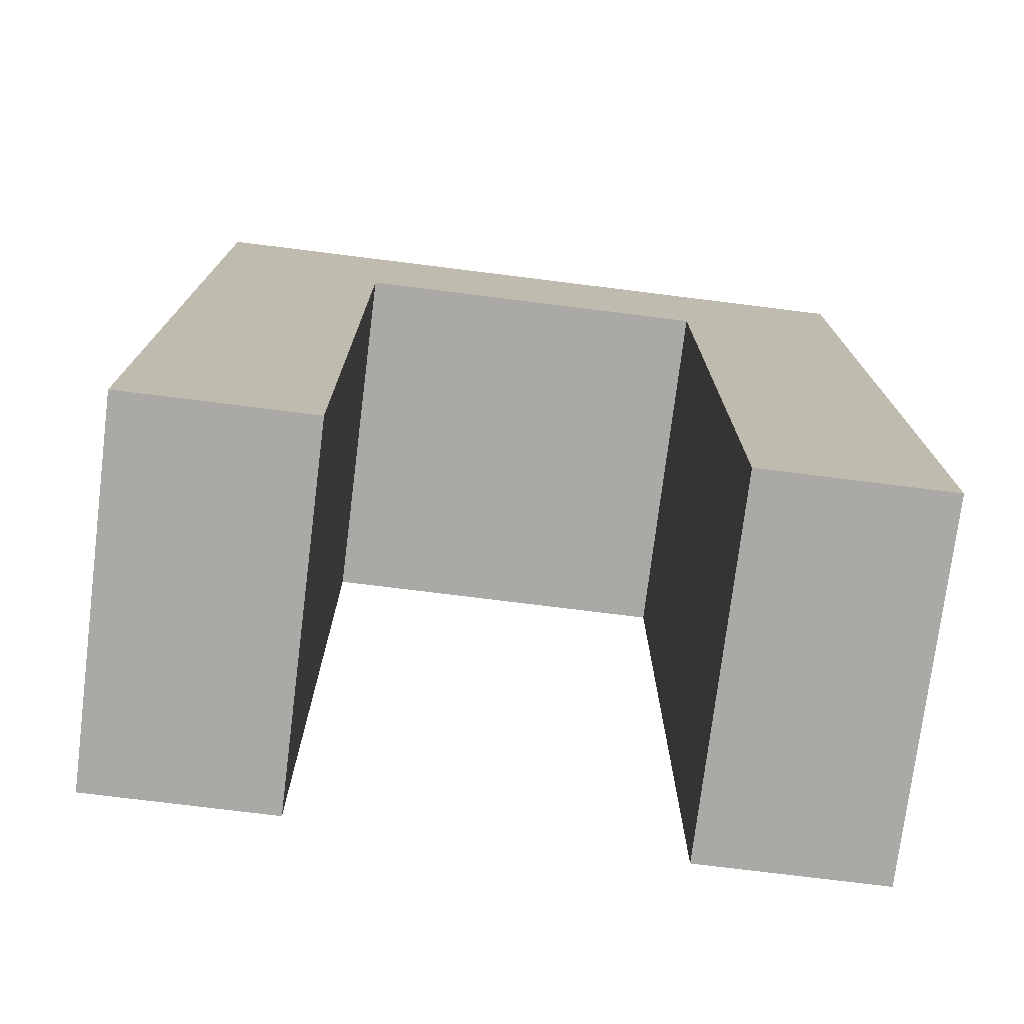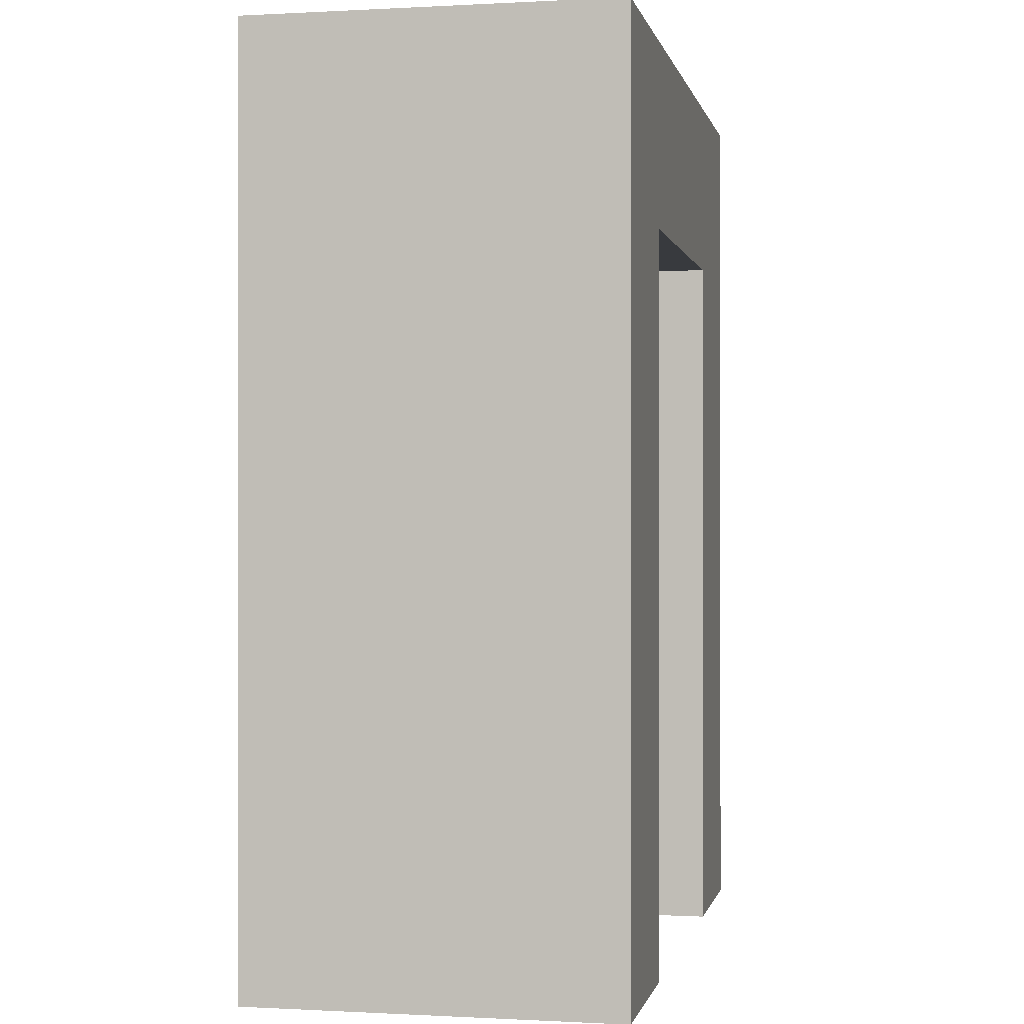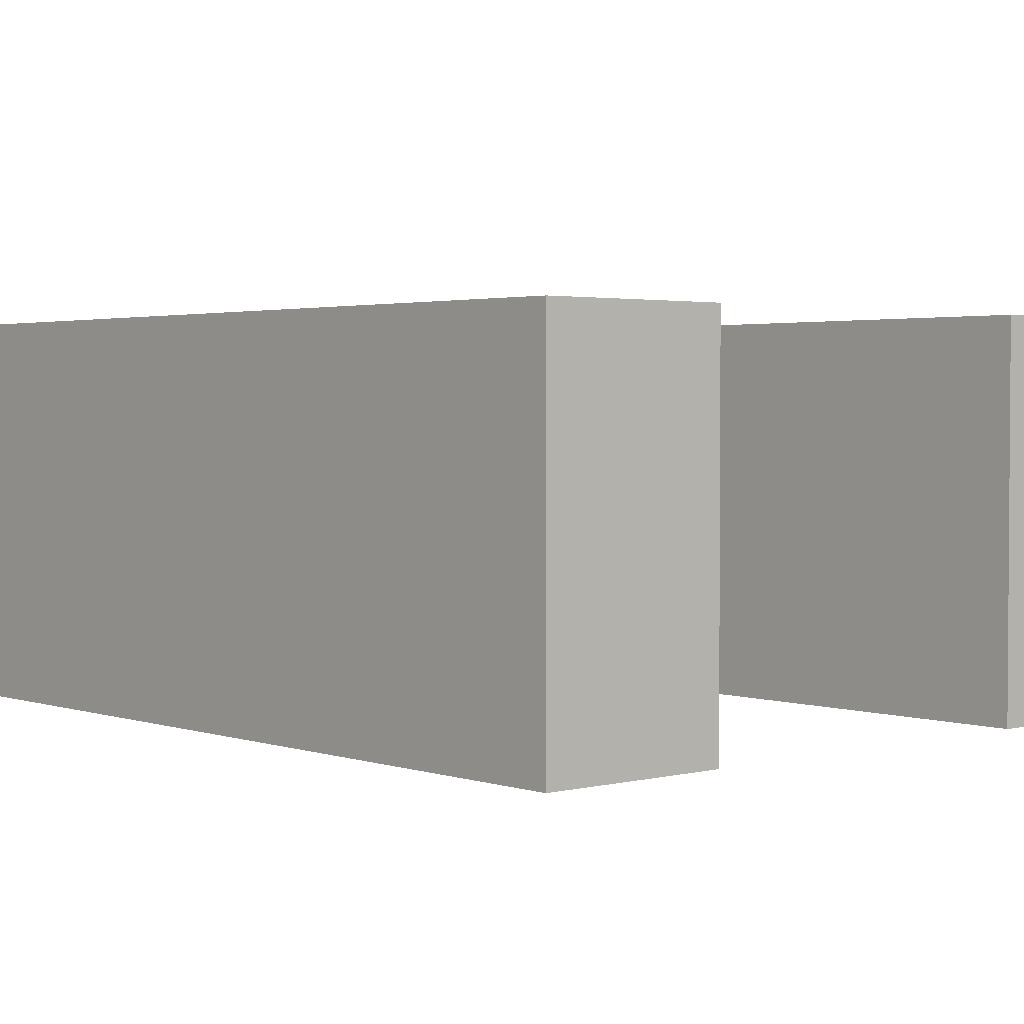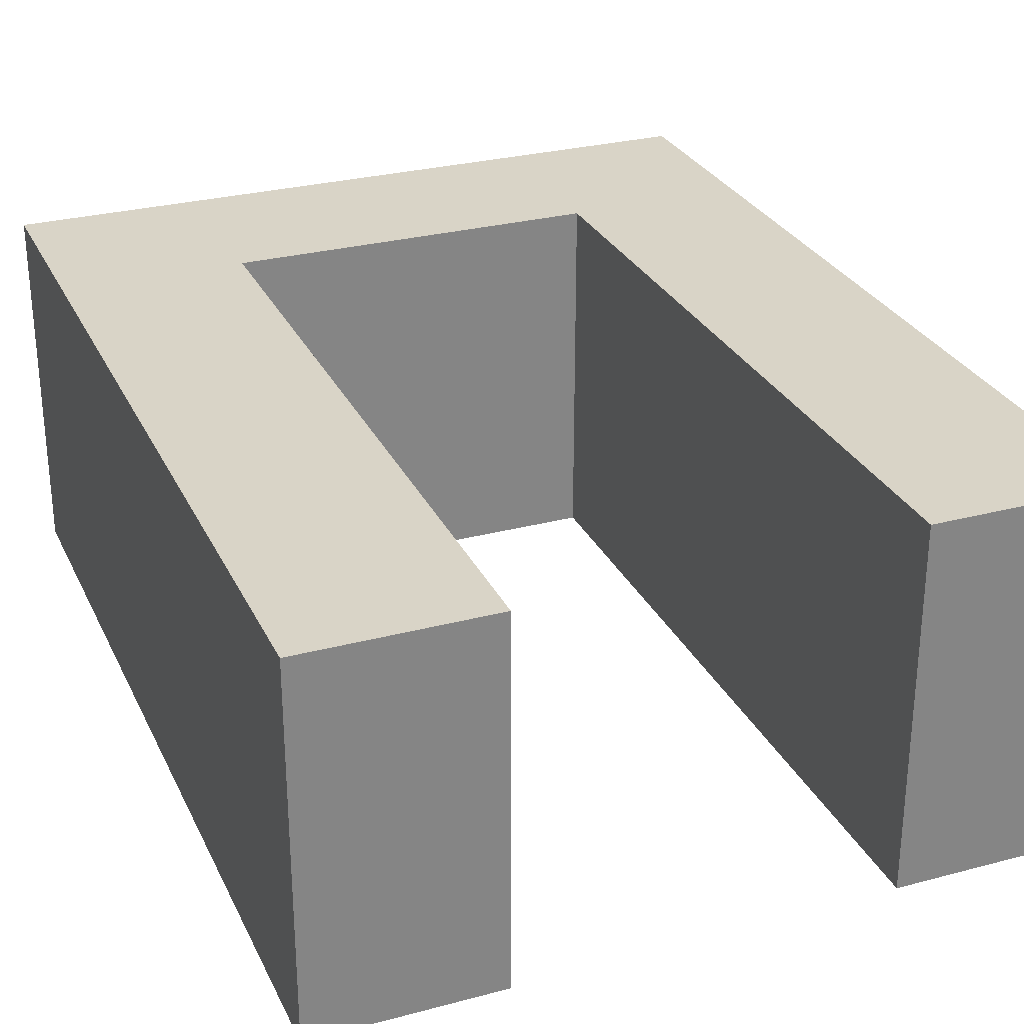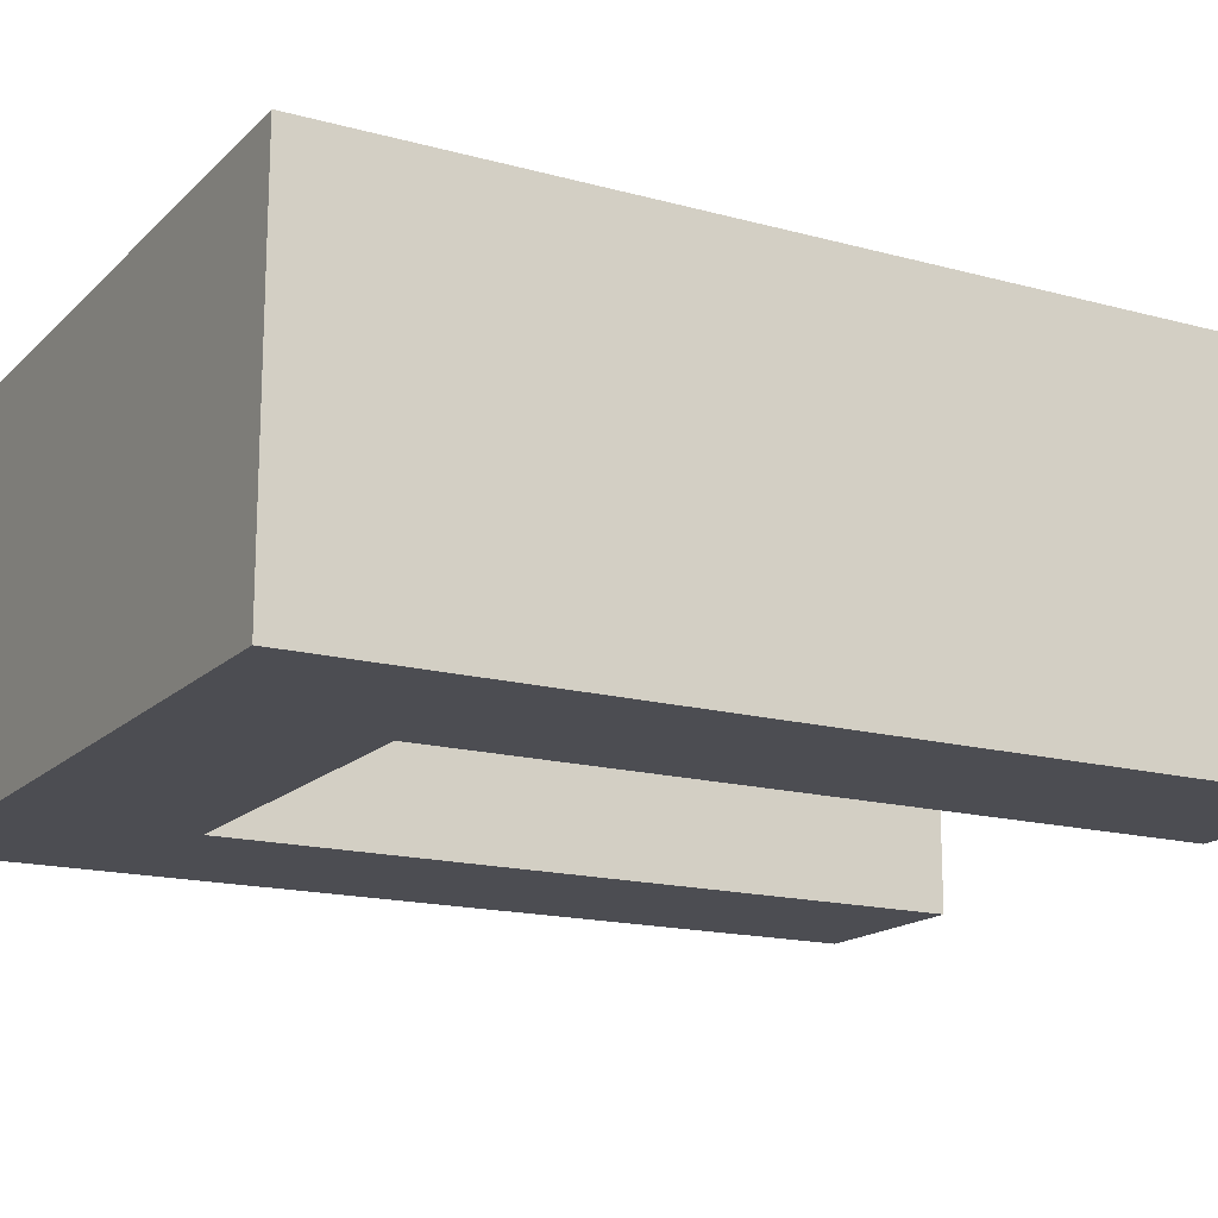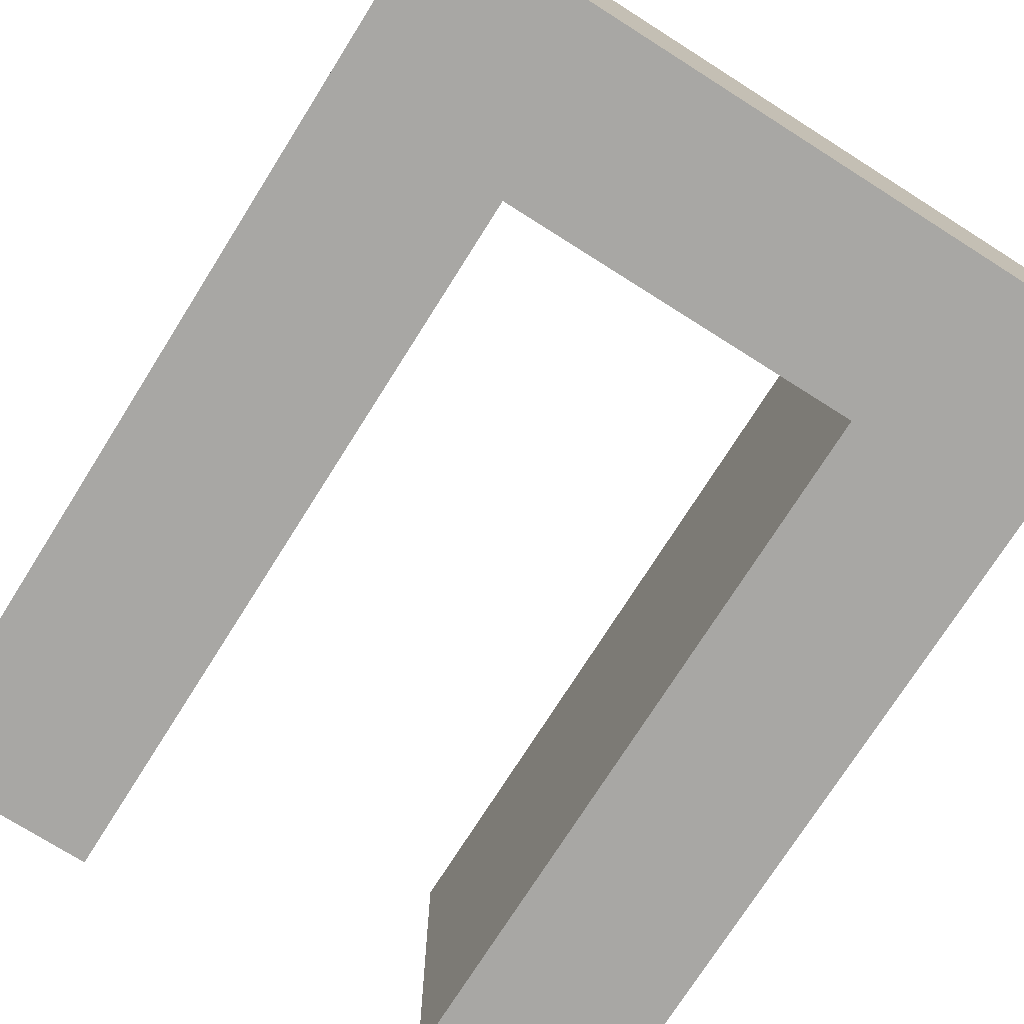
<metadata>
{"format":"obj","ext":"obj","renderer":"f3d","projection":"perspective","resolution":1024,"background":"white","views":[{"elev":-75.3,"azim":-7.1,"up":"+Y"},{"elev":-0.2,"azim":101.6,"up":"+Y"},{"elev":2.4,"azim":-41.1,"up":"+Z"},{"elev":28.6,"azim":-21.7,"up":"+Z"},{"elev":-16.4,"azim":-119.1,"up":"+Z"},{"elev":-74.6,"azim":147.7,"up":"+Z"}]}
</metadata>
<code>
g Wall1
g Default
v -0.0188 0.0104 0.005
v -0.0238 0.0104 0.005
v -0.0238 0.0104 -0.005
v -0.0188 0.0104 -0.005
f 1 2 3
f 3 4 1
v -0.0388 0.0354 0.005
v -0.0388 0.0354 -0.005
v -0.0388 0.0104 -0.005
v -0.0388 0.0104 0.005
f 5 6 7
f 7 8 5
v -0.0338 0.0104 0.005
v -0.0388 0.0104 0.005
v -0.0388 0.0104 -0.005
v -0.0338 0.0104 -0.005
f 9 10 11
f 11 12 9
v -0.0188 0.0104 -0.005
v -0.0188 0.0354 -0.005
v -0.0188 0.0354 0.005
v -0.0188 0.0104 0.005
f 13 14 15
f 15 16 13
v -0.0388 0.0354 -0.005
v -0.0388 0.0354 0.005
v -0.0188 0.0354 0.005
v -0.0188 0.0354 -0.005
f 17 18 19
f 19 20 17
v -0.0388 0.0104 0.005
v -0.0338 0.0104 0.005
v -0.0338 0.0304 0.005
v -0.0388 0.0354 0.005
v -0.0188 0.0354 0.005
v -0.0238 0.0104 0.005
v -0.0188 0.0104 0.005
v -0.0238 0.0304 0.005
f 21 22 23
f 24 23 25
f 23 24 21
f 26 27 28
f 28 25 23
f 25 28 27
v -0.0338 0.0304 -0.005
v -0.0338 0.0104 -0.005
v -0.0388 0.0104 -0.005
v -0.0188 0.0354 -0.005
v -0.0388 0.0354 -0.005
v -0.0238 0.0304 -0.005
v -0.0188 0.0104 -0.005
v -0.0238 0.0104 -0.005
f 29 30 31
f 32 29 33
f 31 33 29
f 34 35 36
f 29 32 34
f 35 34 32
v -0.0238 0.0304 -0.005
v -0.0238 0.0104 -0.005
v -0.0238 0.0104 0.005
v -0.0238 0.0304 0.005
f 37 38 39
f 39 40 37
v -0.0338 0.0304 0.005
v -0.0338 0.0104 0.005
v -0.0338 0.0104 -0.005
v -0.0338 0.0304 -0.005
f 41 42 43
f 43 44 41
v -0.0238 0.0304 0.005
v -0.0338 0.0304 0.005
v -0.0338 0.0304 -0.005
v -0.0238 0.0304 -0.005
f 45 46 47
f 47 48 45

</code>
